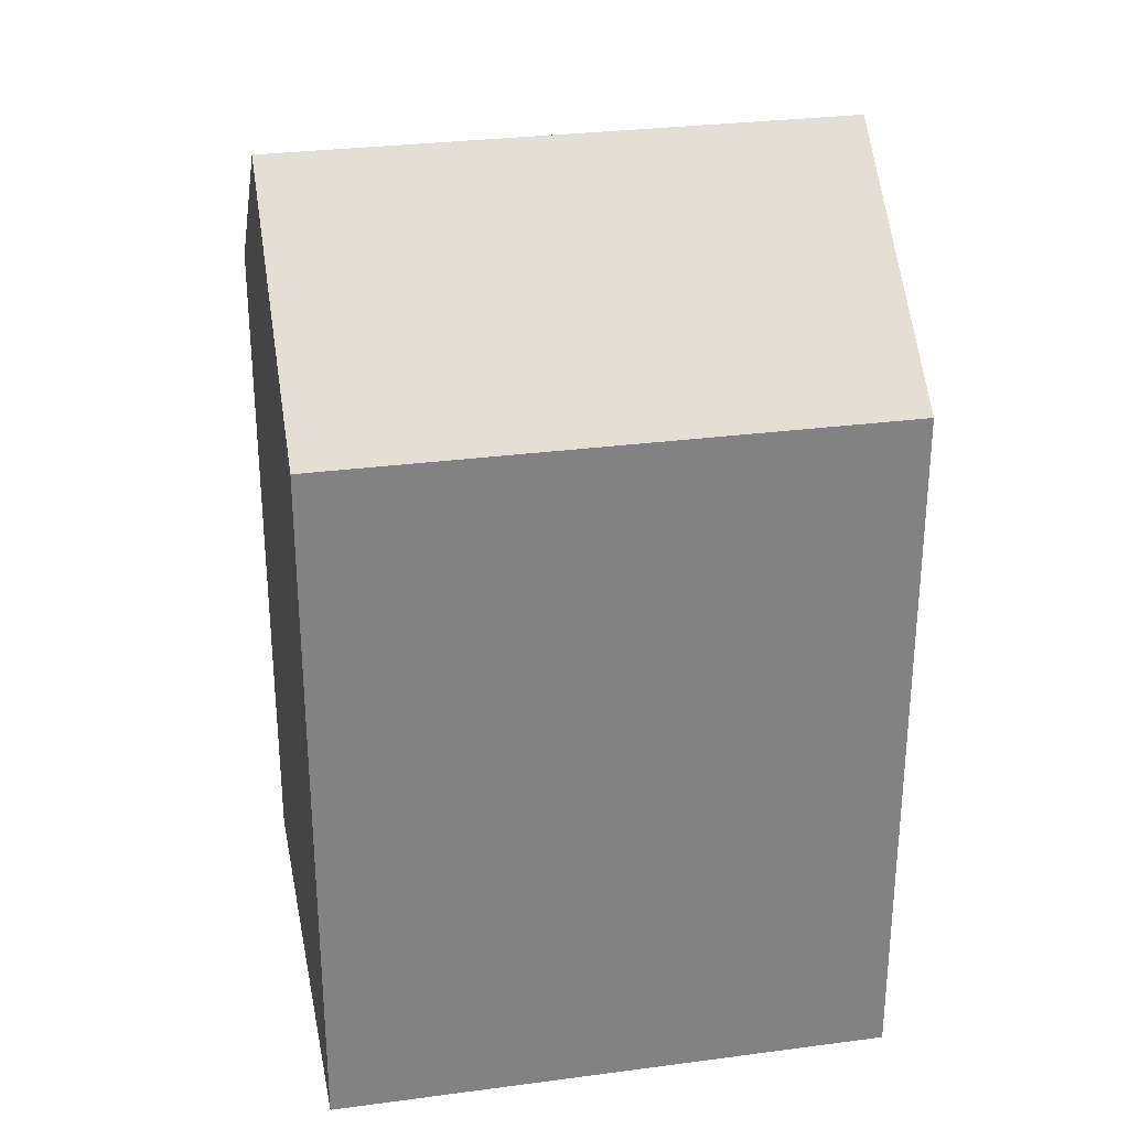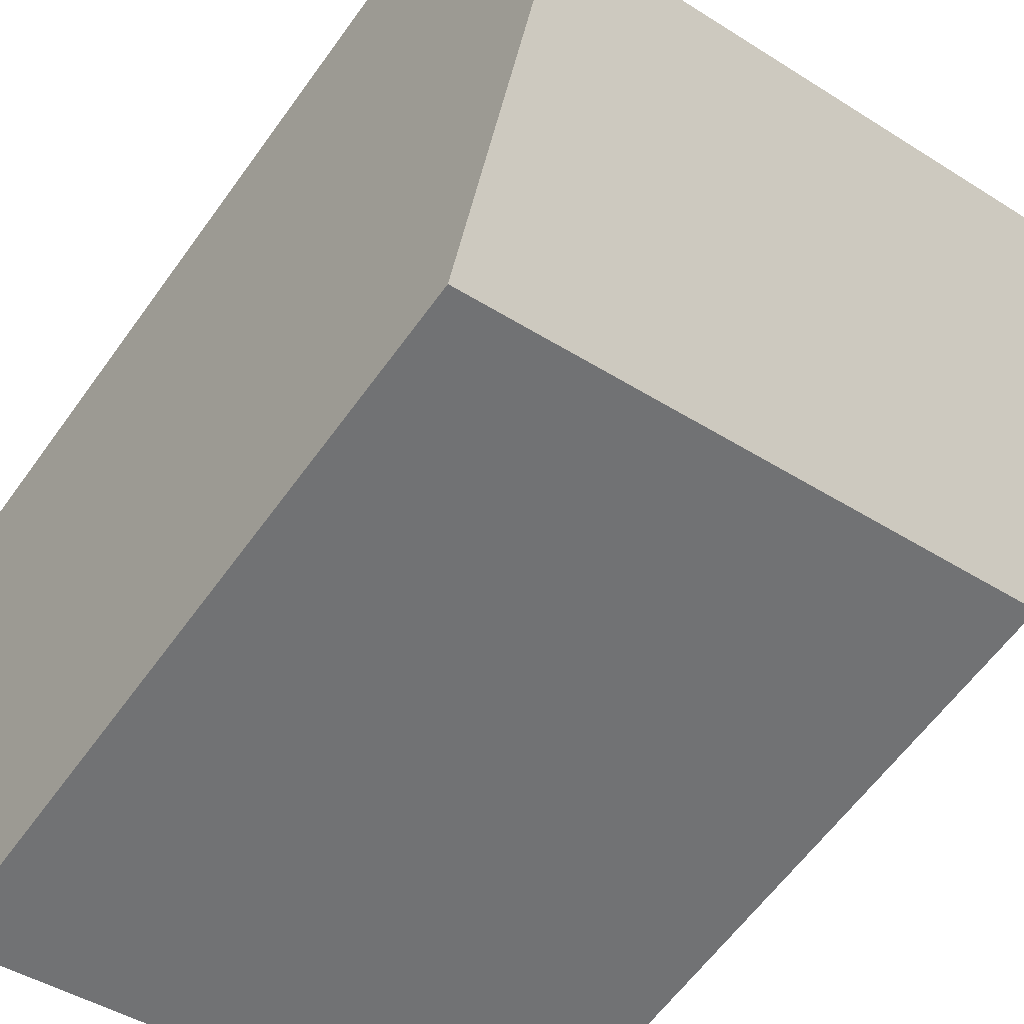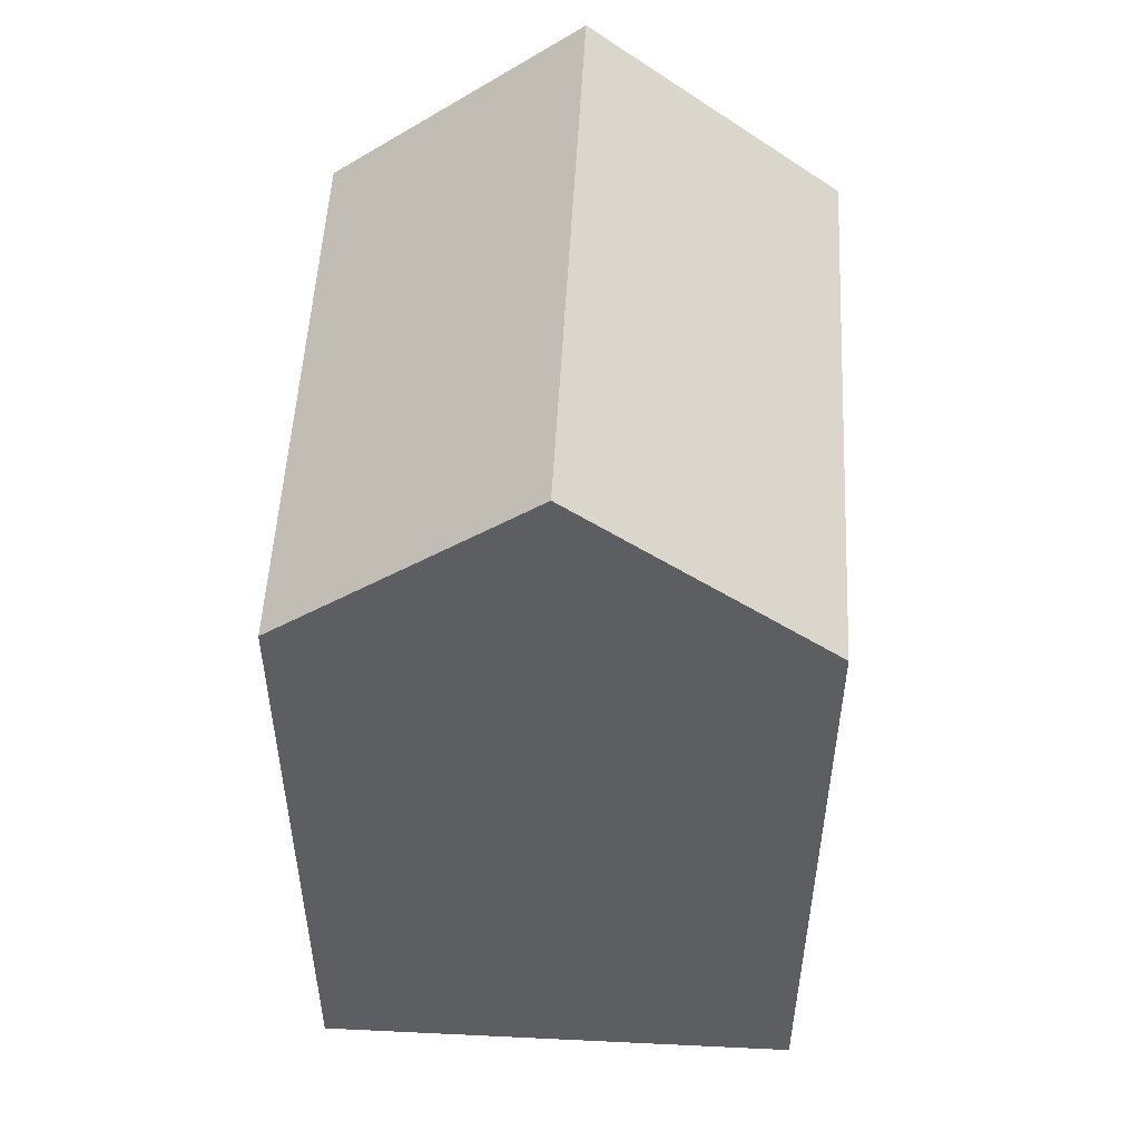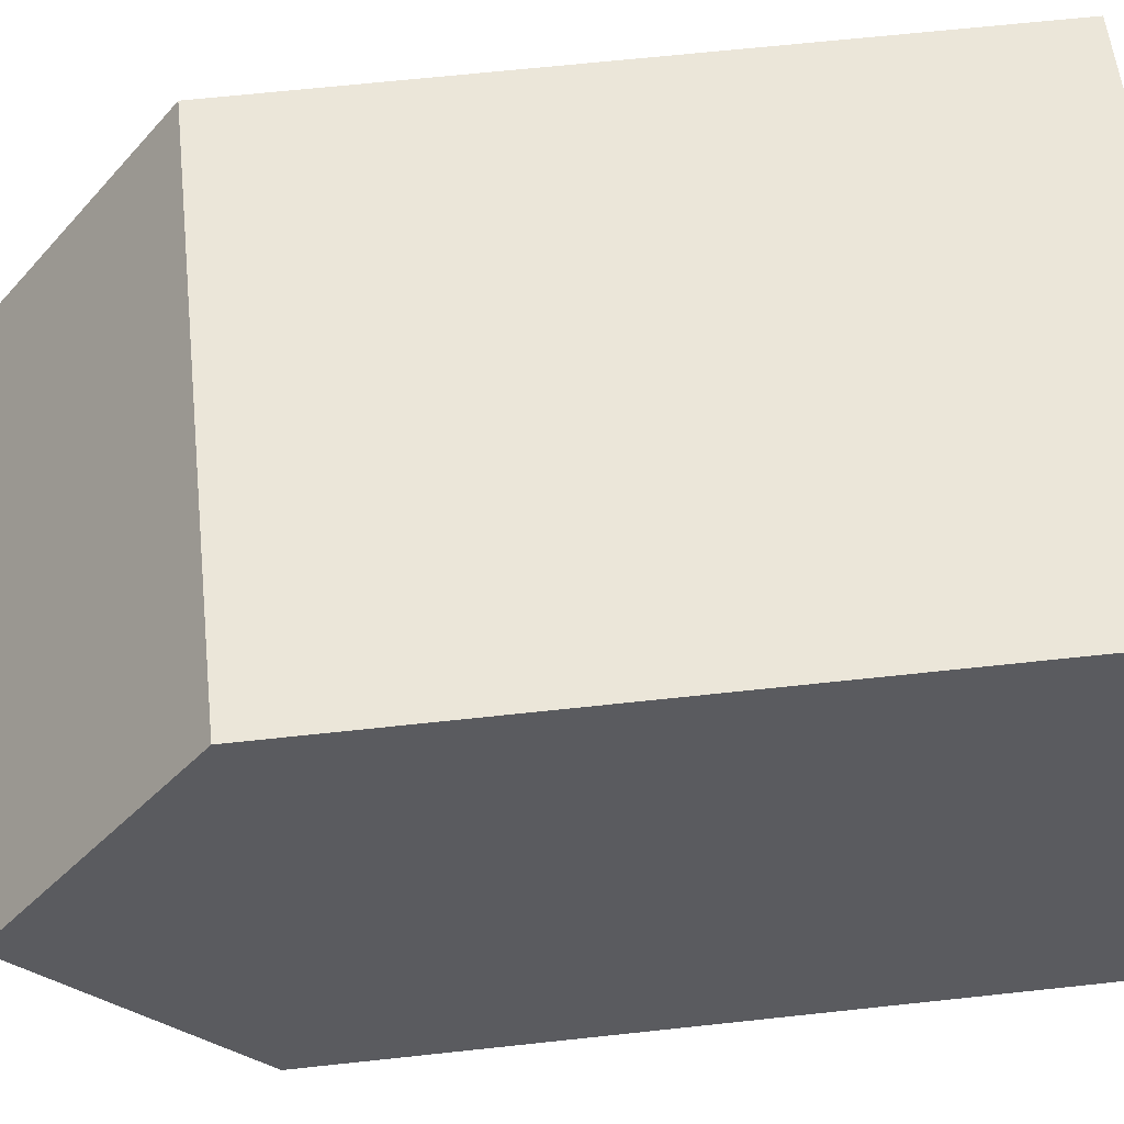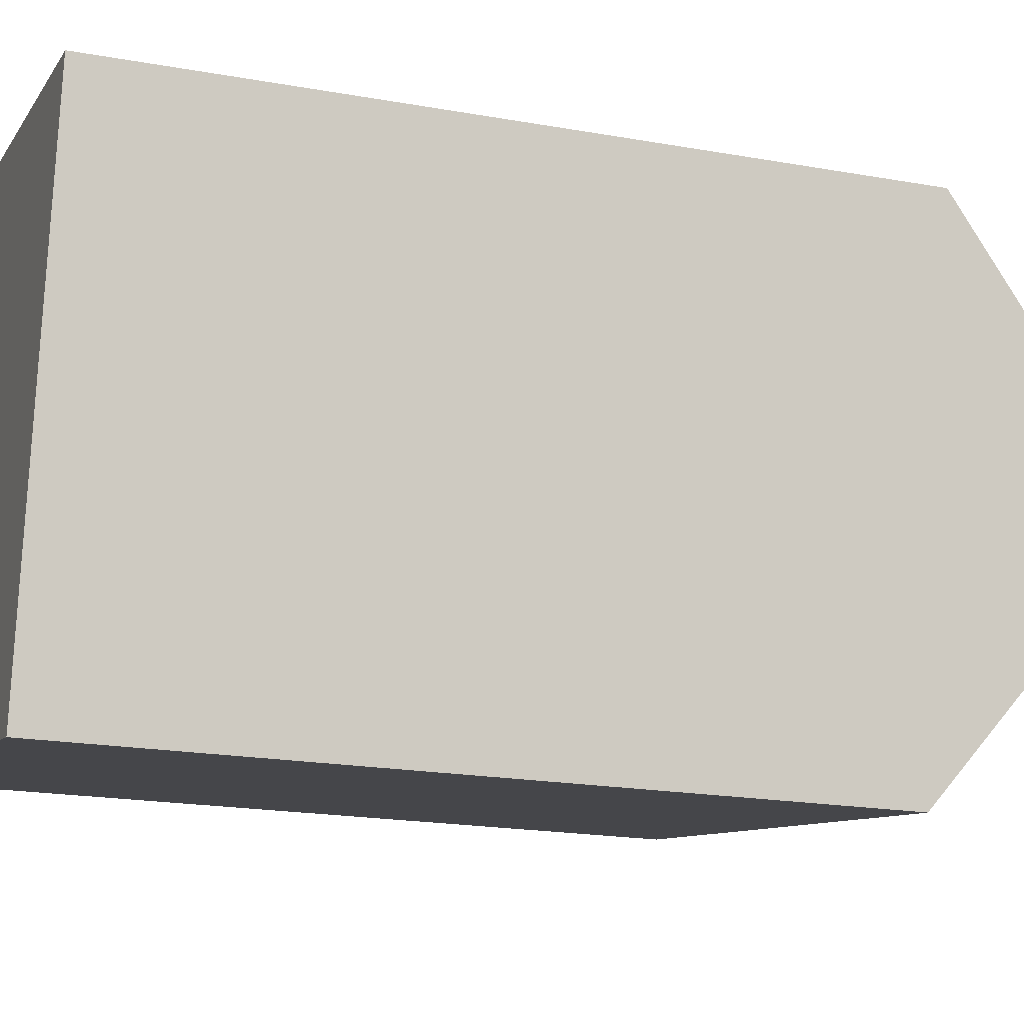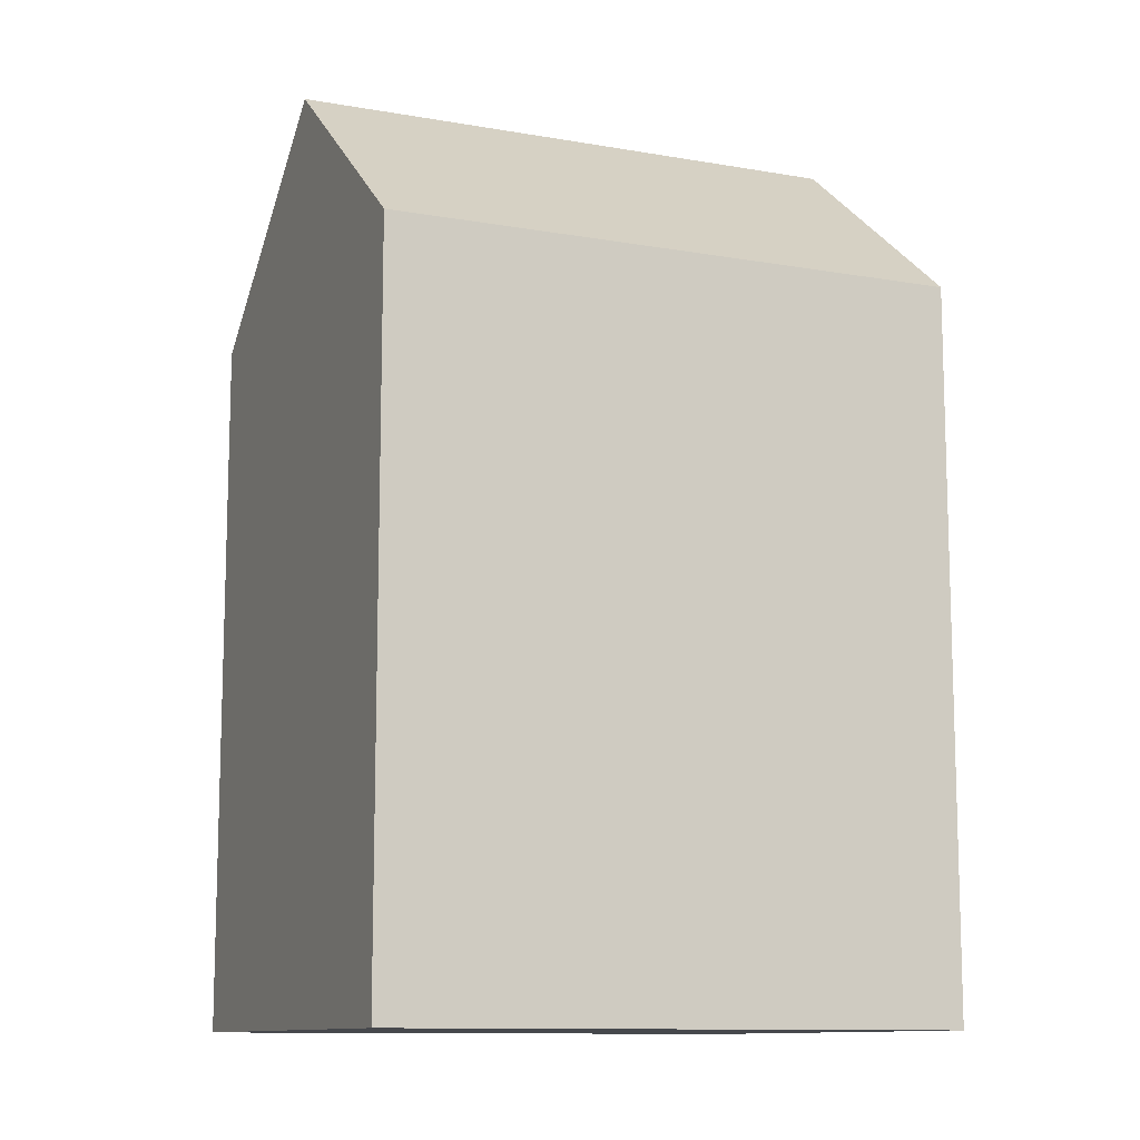
<metadata>
{"format":"obj","ext":"obj","renderer":"f3d","projection":"perspective","resolution":1024,"background":"white","views":[{"elev":29.5,"azim":-1.2,"up":"+Y"},{"elev":-60.8,"azim":144.5,"up":"+Z"},{"elev":52.0,"azim":102.8,"up":"+Y"},{"elev":65.6,"azim":-96.2,"up":"+Z"},{"elev":-19.1,"azim":71.1,"up":"+Z"},{"elev":-11.2,"azim":-13.4,"up":"+Y"}]}
</metadata>
<code>
v  1.914 -6.765e-16 11.05
v  12.64 1.341e-16 -2.19
v  14.56 -5.424e-16 8.859
v  0 0 0
v  14.56 15.96 8.858
v  0.9573 20.36 5.524
v  1.914 15.96 11.05
v  13.6 20.36 3.334
v  12.65 15.96 -2.191
v  0.0003405 15.96 -0.0005047
g defaultobject
f 1 2 3
f 2 1 4
f 5 6 7
f 6 5 8
f 9 6 8
f 6 9 10
f 1 10 4
f 10 1 7
f 10 7 6
f 2 5 3
f 5 2 9
f 5 9 8
f 3 7 1
f 7 3 5
f 2 10 9
f 10 2 4

</code>
